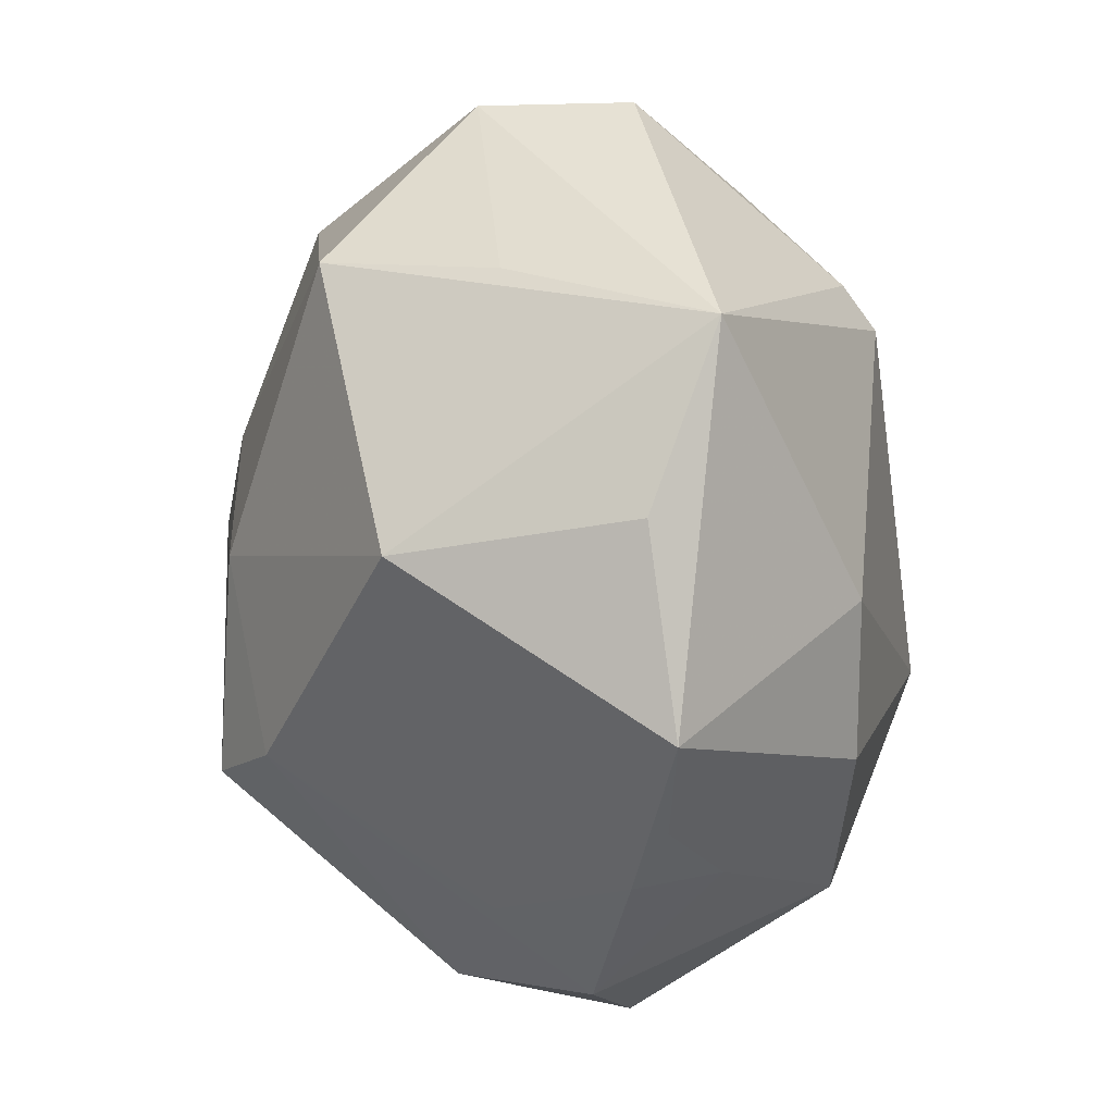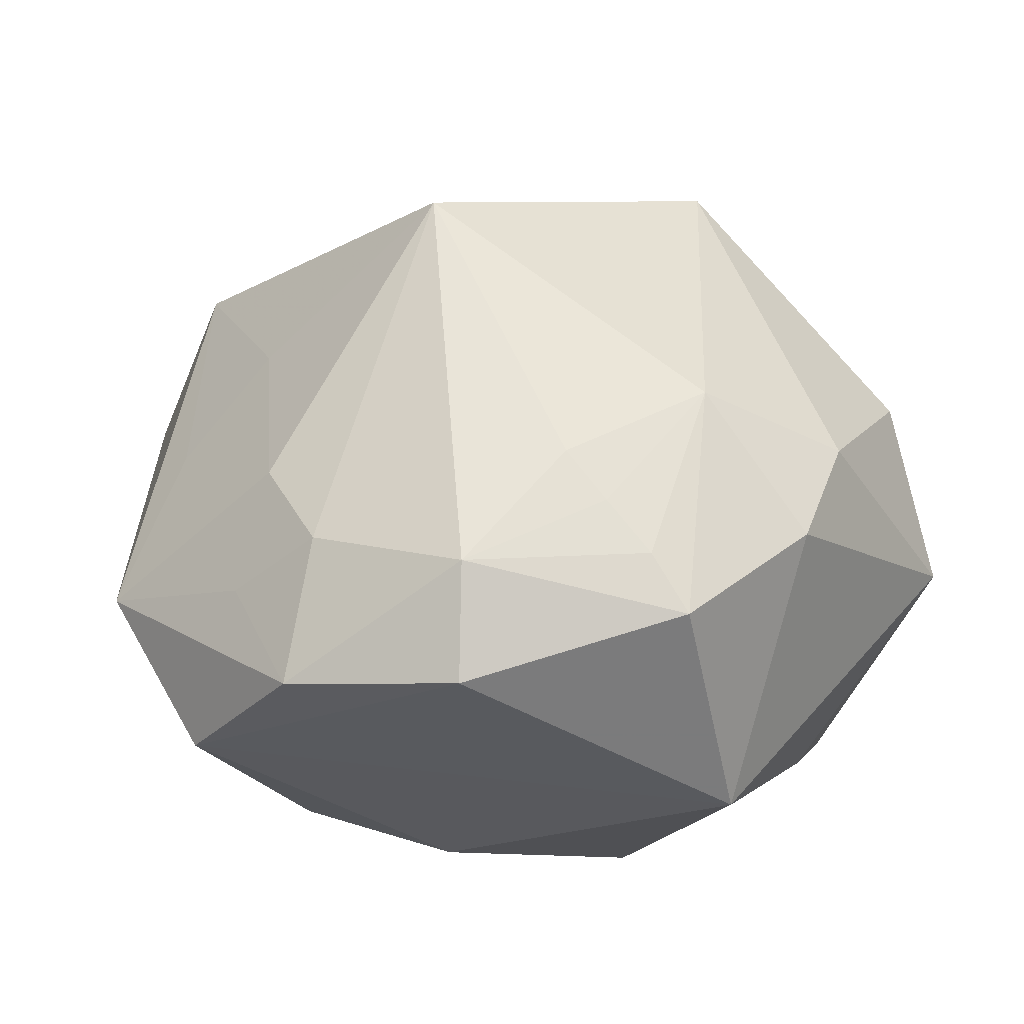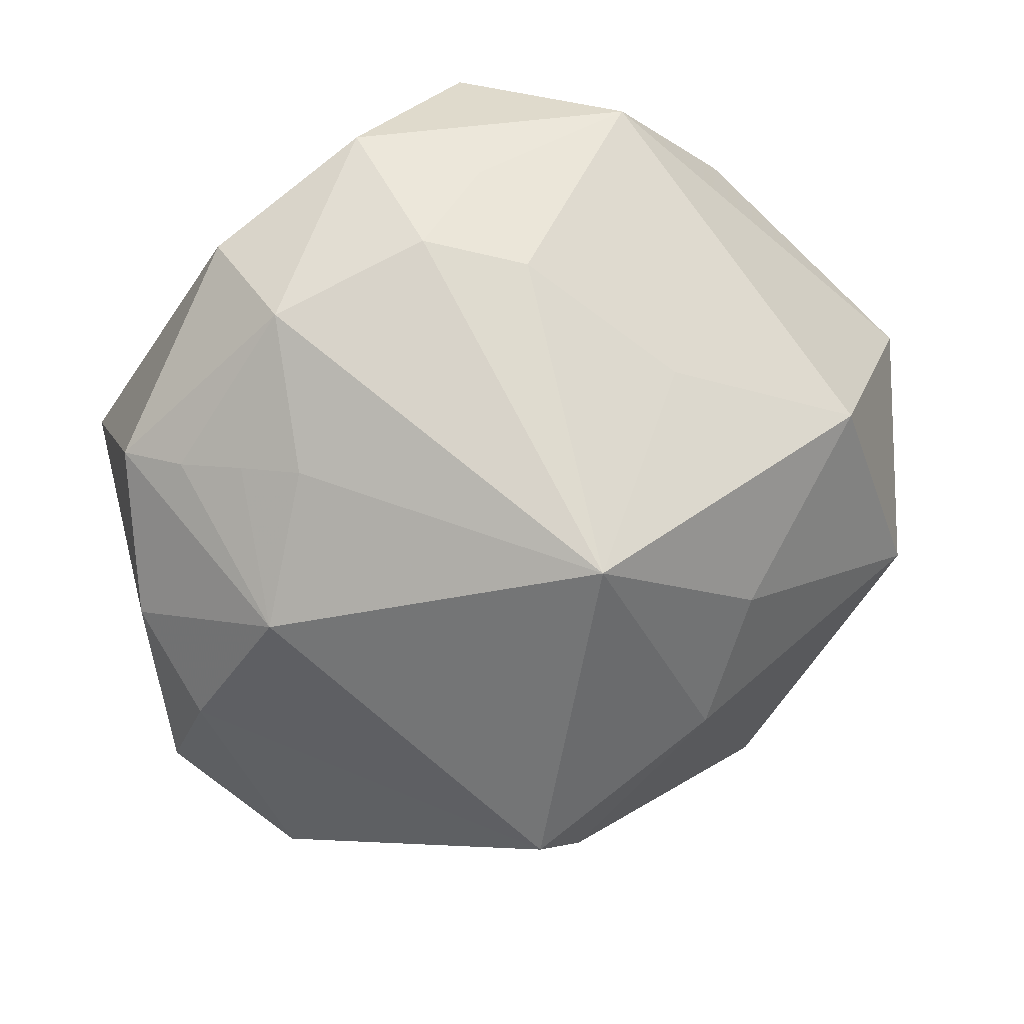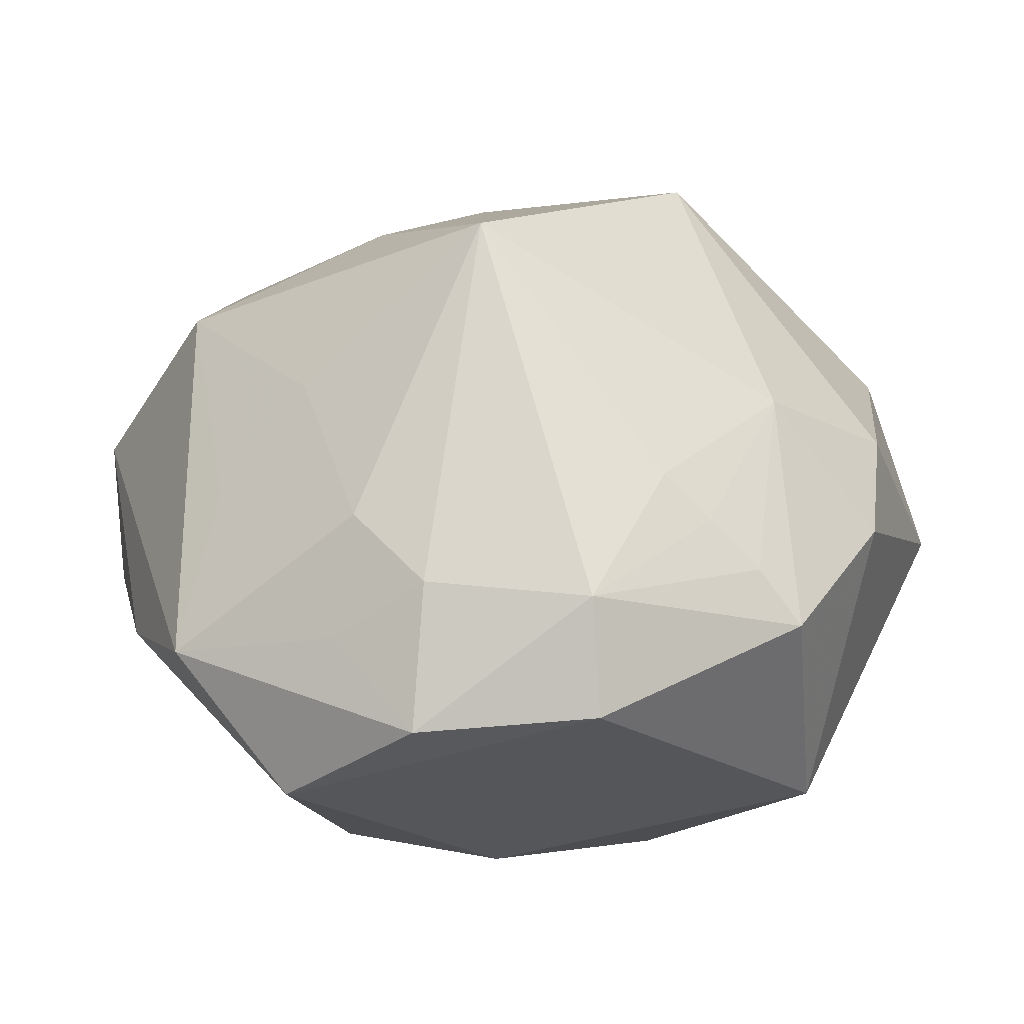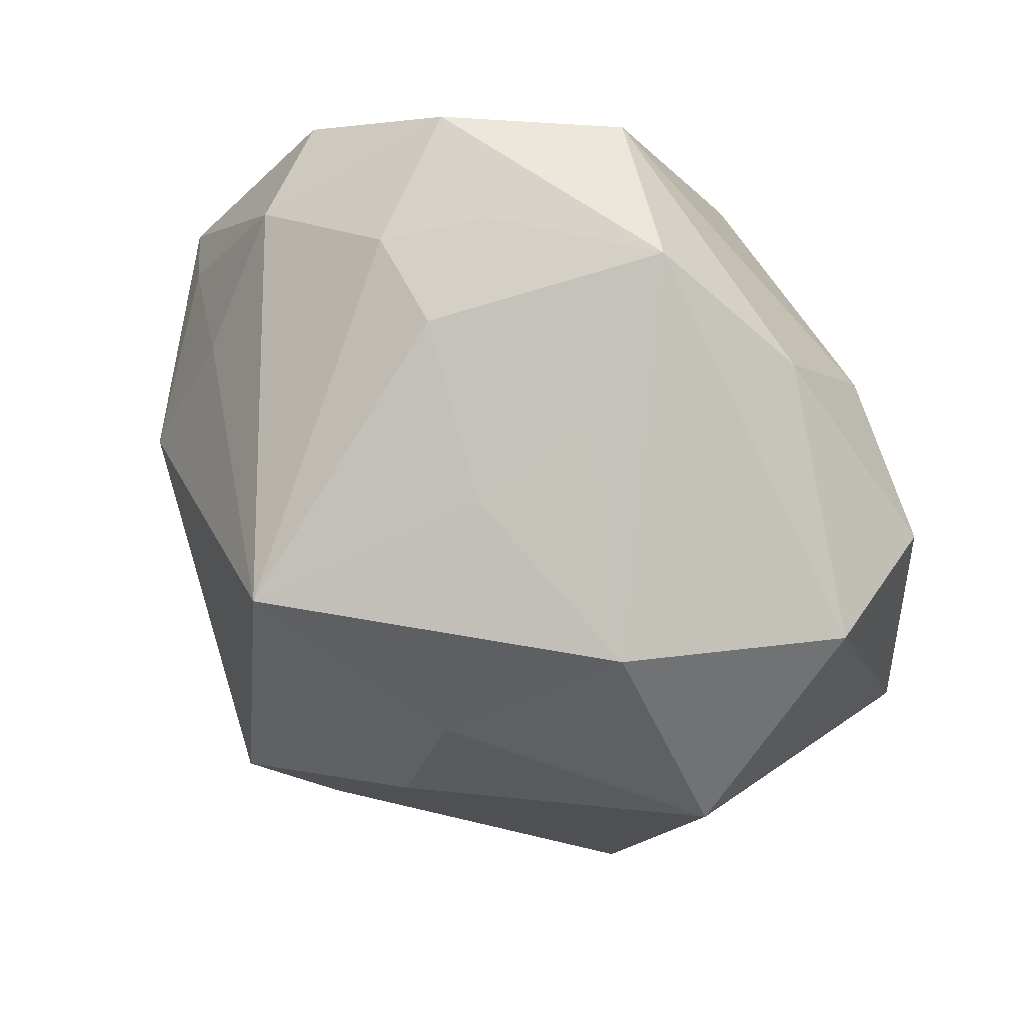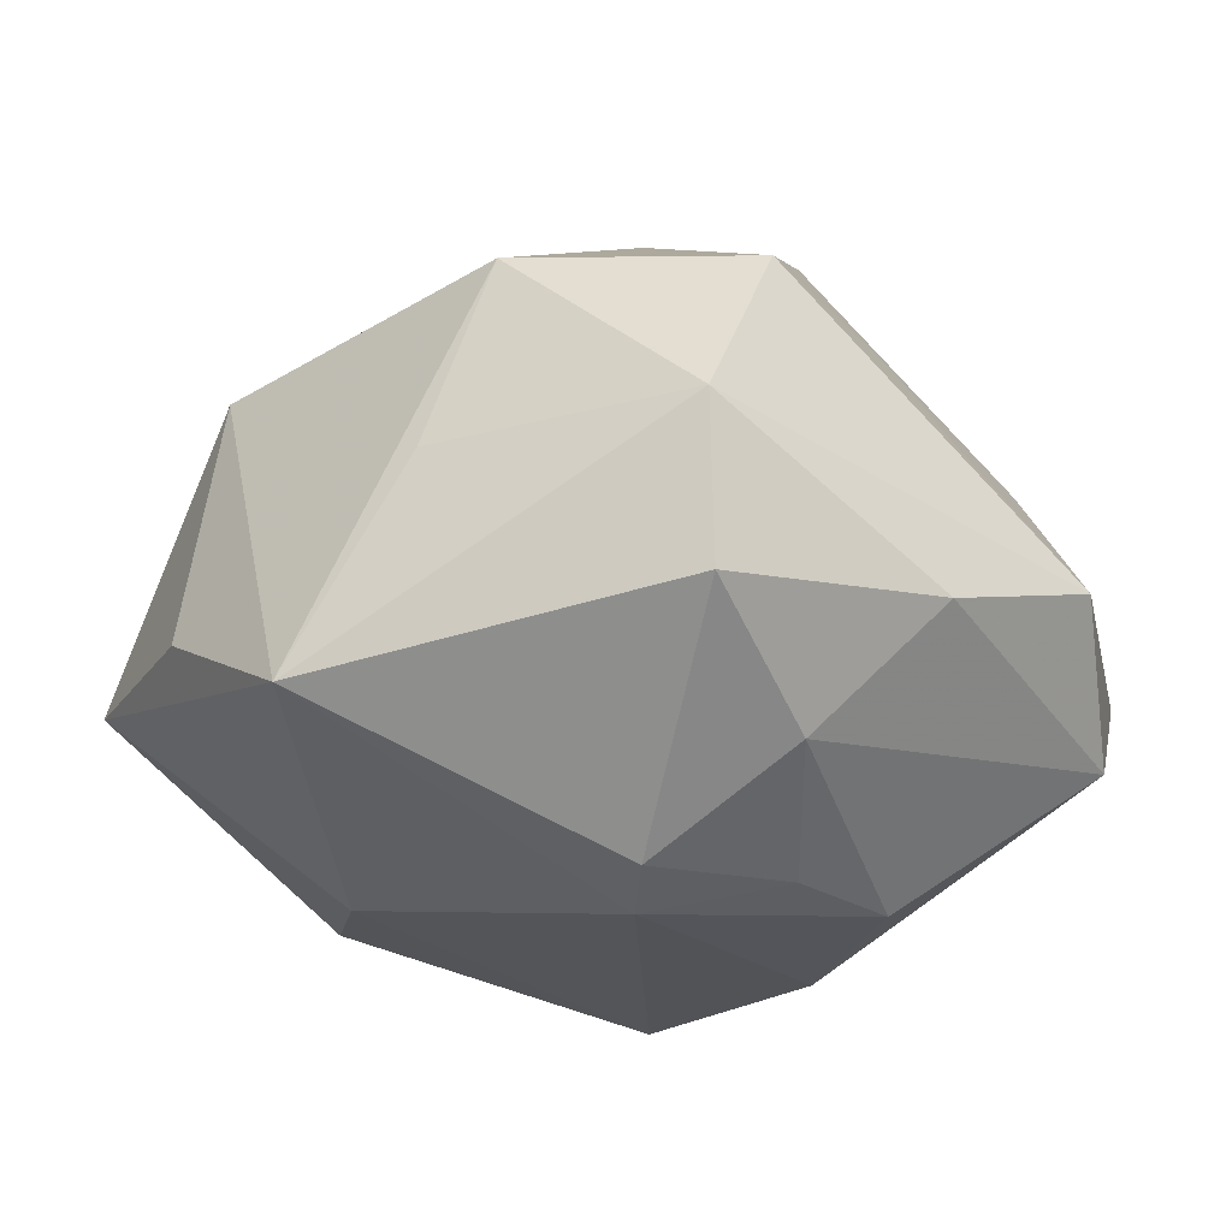
<metadata>
{"format":"obj","ext":"obj","renderer":"f3d","projection":"perspective","resolution":1024,"background":"white","views":[{"elev":-53.6,"azim":93.7,"up":"+Y"},{"elev":12.9,"azim":-134.8,"up":"+Z"},{"elev":34.2,"azim":-22.9,"up":"+Y"},{"elev":17.6,"azim":-151.1,"up":"+Z"},{"elev":49.5,"azim":35.1,"up":"+Y"},{"elev":-17.4,"azim":99.7,"up":"+Z"}]}
</metadata>
<code>
v -0.03632 -0.006878 0.01246
v -0.01062 0.03543 0.006979
v -0.02185 -0.03529 7.44e-06
v 0.00819 -0.008438 0.03064
v -0.006356 0.01495 -0.02927
v 0.03748 -0.01949 -0.01378
v 0.02721 0.01837 -0.01707
v -0.02813 -0.01227 -0.02125
v 0.01487 0.01629 -0.02516
v 0.04035 0.01322 0.006179
v -0.01404 -0.03207 0.008044
v -0.03017 0.01814 0.0108
v 0.02013 0.004393 -0.02829
v -0.03611 0.007391 -0.0187
v -0.03966 0.001756 0.00653
v -0.02591 0.01888 0.01471
v 0.00913 0.02386 0.01943
v -0.005022 0.01523 0.03483
v -0.03464 0.01713 0.006572
v 0.0149 0.02982 0.009515
v 0.02433 0.005606 -0.02548
v -0.002147 0.03338 0.01128
v -0.02816 -0.02558 0.01265
v -0.005232 -0.03982 -0.004079
v -0.03862 0.01653 0.0017
v -0.002656 0.03803 0.001093
v -0.009709 -0.03342 -0.01189
v 0.03681 -0.009219 0.004083
v 0.01272 0.004015 0.02998
v 0.008956 -0.02065 -0.02484
v -0.02682 0.03296 -0.003621
v -0.03083 0.005933 0.01893
v -0.01243 0.04066 -0.005092
v 0.02621 -0.03105 -0.007084
v 0.02195 -0.02847 0.01446
v 0.006046 0.02243 -0.02624
v 0.03968 0.01347 -0.007682
v -0.02482 0.03069 0.006585
v 0.001589 0.03987 -0.01426
v 0.02581 0.02952 -0.00632
v -0.00998 -0.01658 0.03303
v 0.01135 -0.04153 -0.008551
v -0.02414 -0.02057 -0.02196
v 0.01363 0.03957 -0.002703
v 0.03508 -0.003673 0.01973
v -0.03538 -0.02394 -0.002872
v 0.000581 -0.03966 -0.007402
v 0.02662 0.01648 0.02218
v -0.004859 -0.02523 -0.02399
v -0.003477 -0.02238 0.02762
v -0.01571 -0.0002559 -0.03139
f 48 10 44
f 18 38 16
f 2 38 18
f 6 10 28
f 30 13 6
f 51 13 30
f 30 49 51
f 18 48 17
f 29 48 18
f 15 46 1
f 25 14 15
f 14 46 15
f 18 16 32
f 32 15 1
f 25 15 32
f 22 2 18
f 18 17 22
f 49 30 42
f 42 30 6
f 48 29 45
f 45 35 6
f 6 28 45
f 10 48 45
f 45 28 10
f 37 10 6
f 3 46 43
f 51 49 43
f 44 39 33
f 38 2 33
f 36 7 9
f 36 39 7
f 36 9 13
f 51 14 5
f 14 39 5
f 39 36 5
f 5 13 51
f 5 36 13
f 20 48 44
f 20 17 48
f 44 22 20
f 20 22 17
f 25 32 19
f 19 38 25
f 6 35 34
f 34 42 6
f 35 42 34
f 18 32 41
f 41 32 1
f 7 37 21
f 13 9 21
f 9 7 21
f 6 13 21
f 21 37 6
f 40 37 7
f 40 39 44
f 7 39 40
f 44 10 40
f 10 37 40
f 27 43 49
f 3 43 27
f 8 14 51
f 51 43 8
f 8 46 14
f 8 43 46
f 44 33 26
f 26 33 2
f 26 22 44
f 2 22 26
f 25 38 31
f 38 33 31
f 31 14 25
f 31 39 14
f 31 33 39
f 12 32 16
f 12 19 32
f 12 16 38
f 38 19 12
f 3 11 50
f 4 45 29
f 4 29 18
f 18 41 4
f 35 45 4
f 4 50 35
f 41 50 4
f 49 42 47
f 47 27 49
f 3 50 23
f 23 50 41
f 23 46 3
f 23 41 1
f 1 46 23
f 3 27 24
f 27 47 24
f 24 47 42
f 24 11 3
f 24 50 11
f 24 42 35
f 35 50 24

</code>
